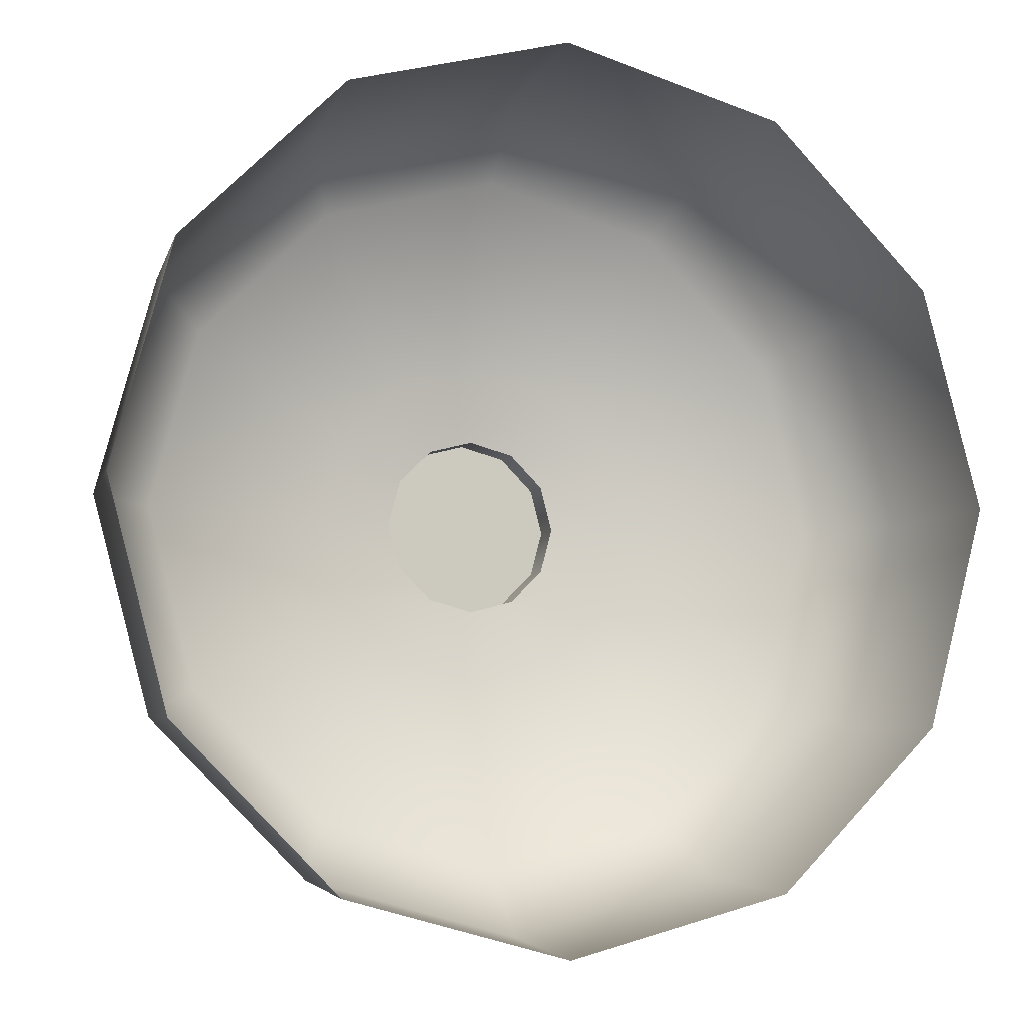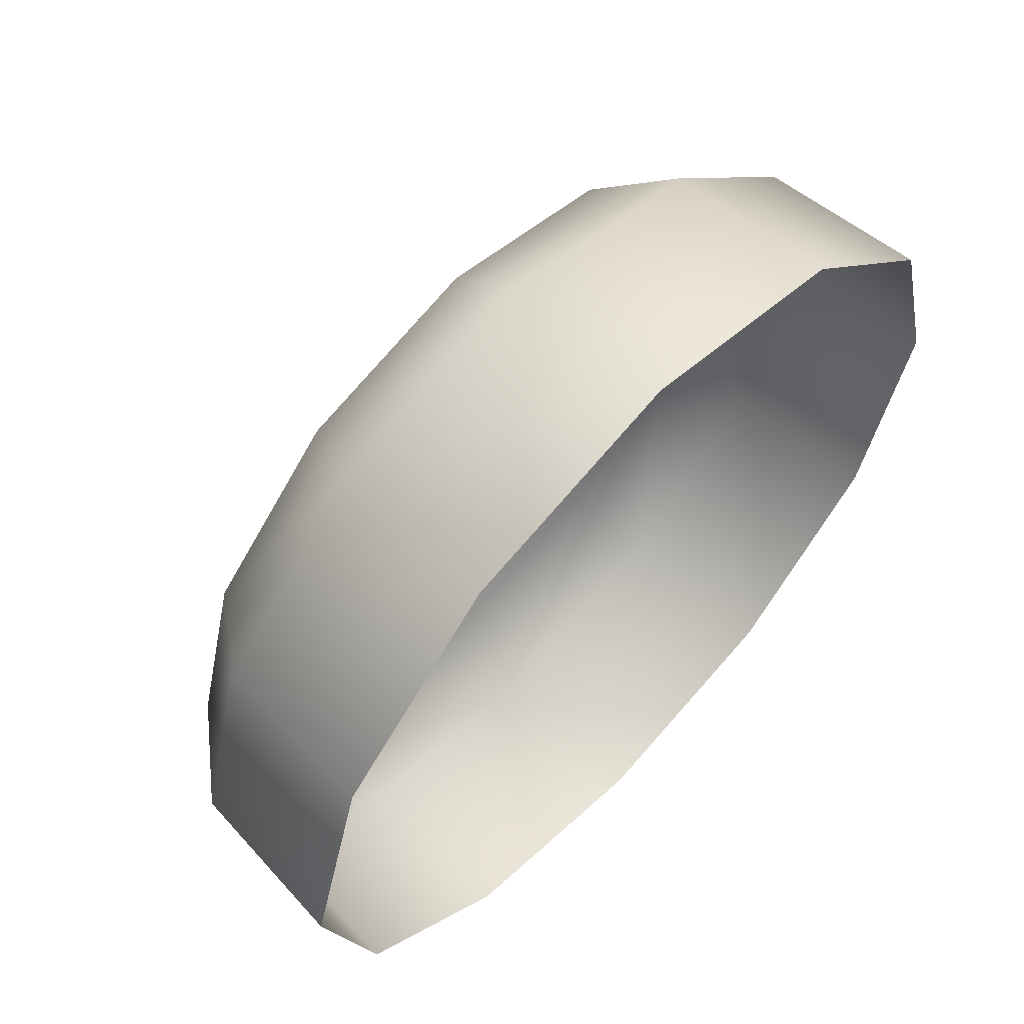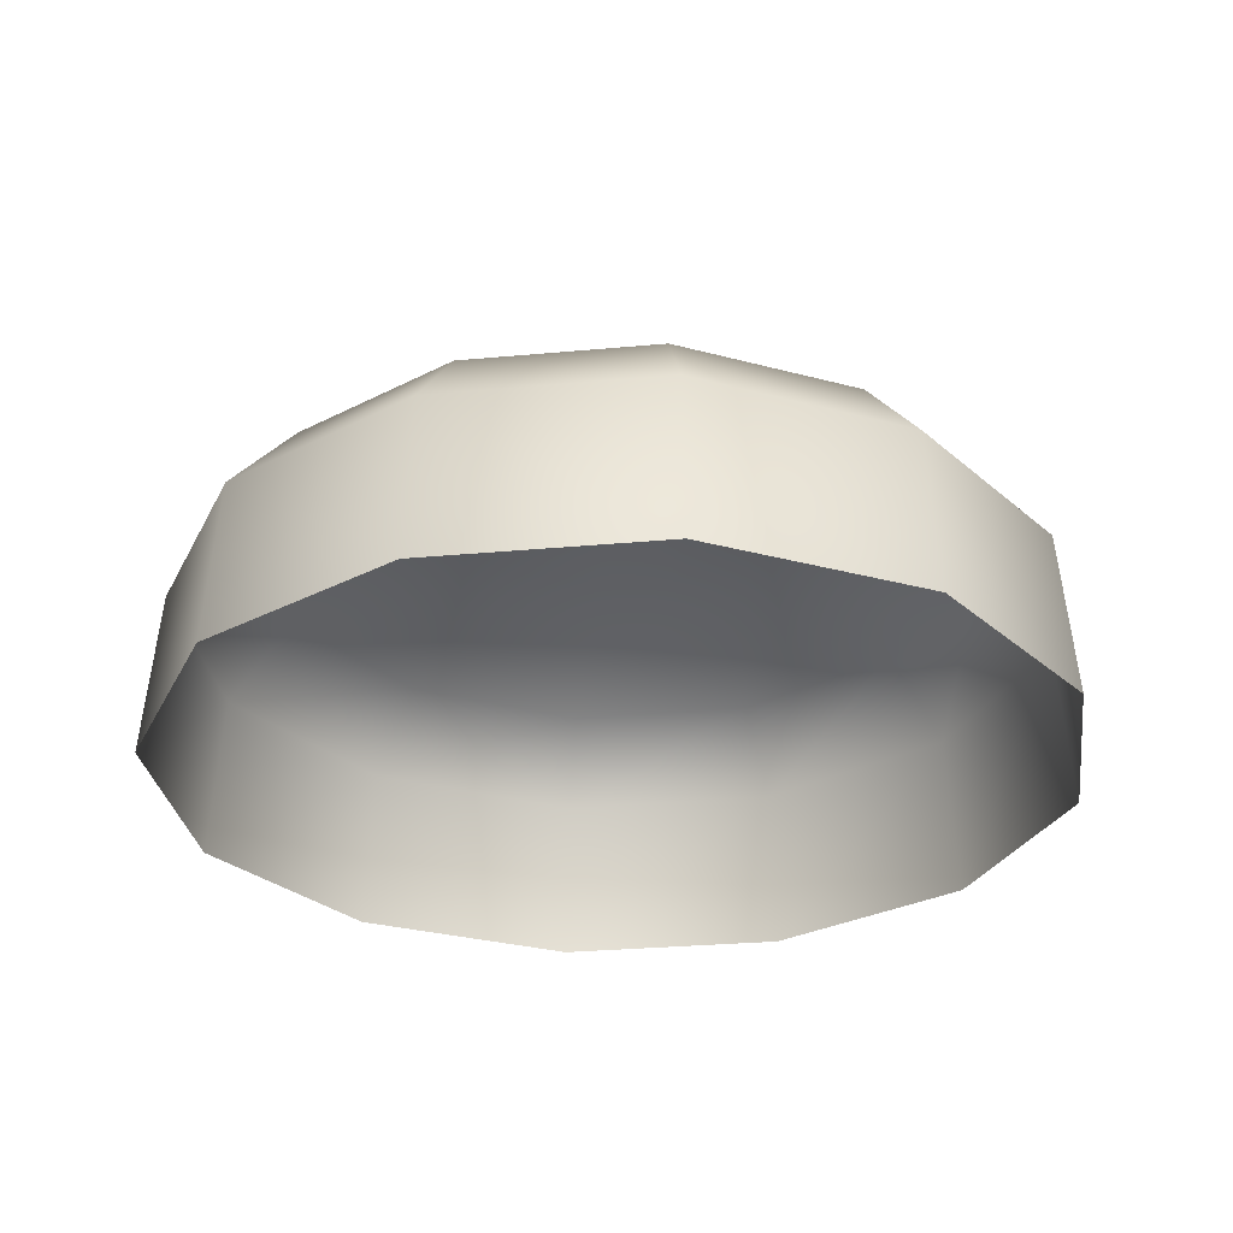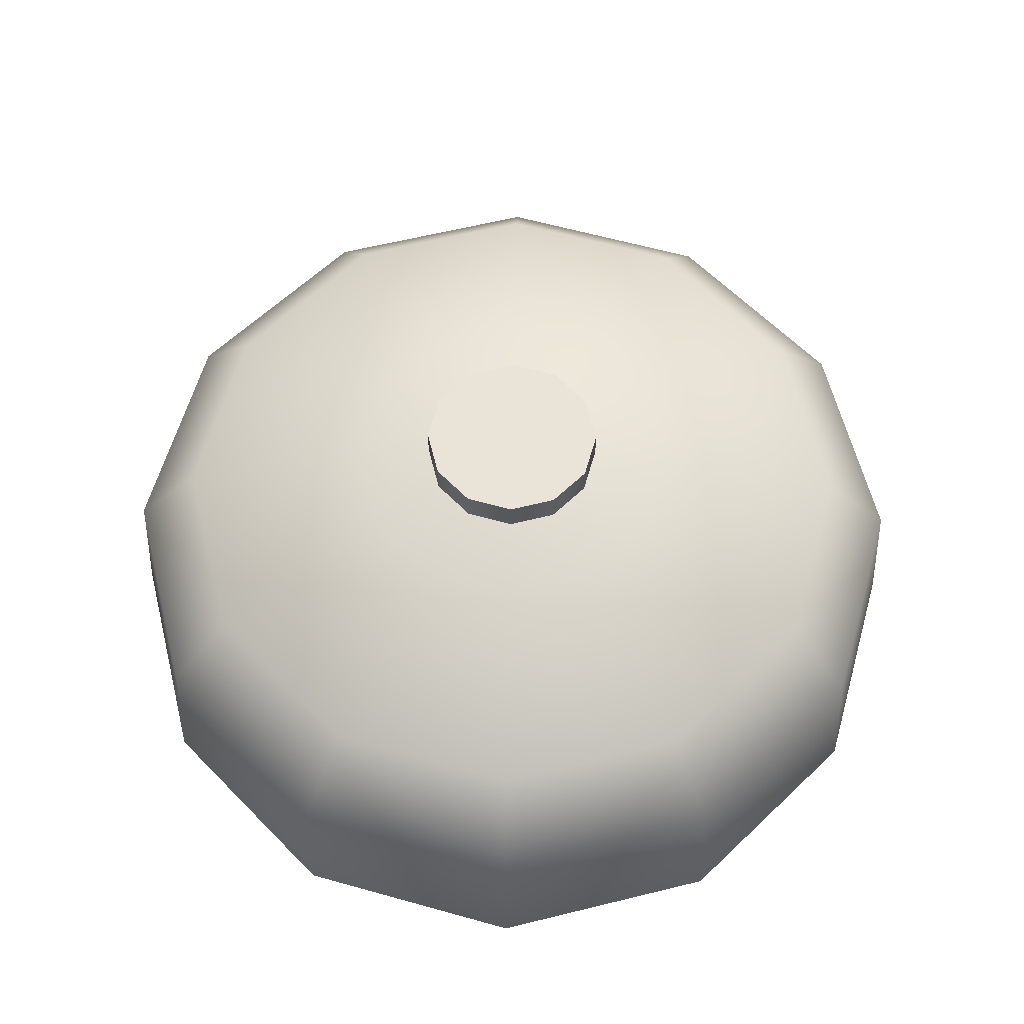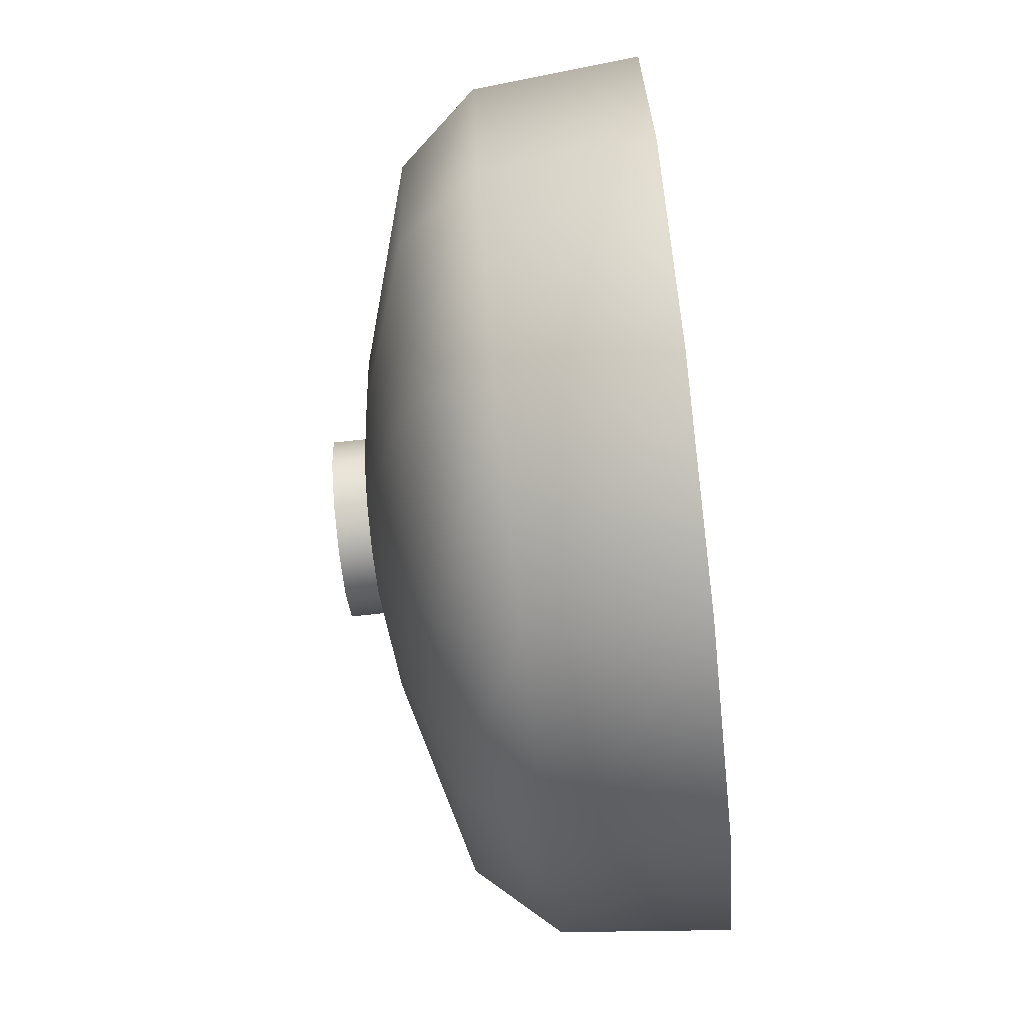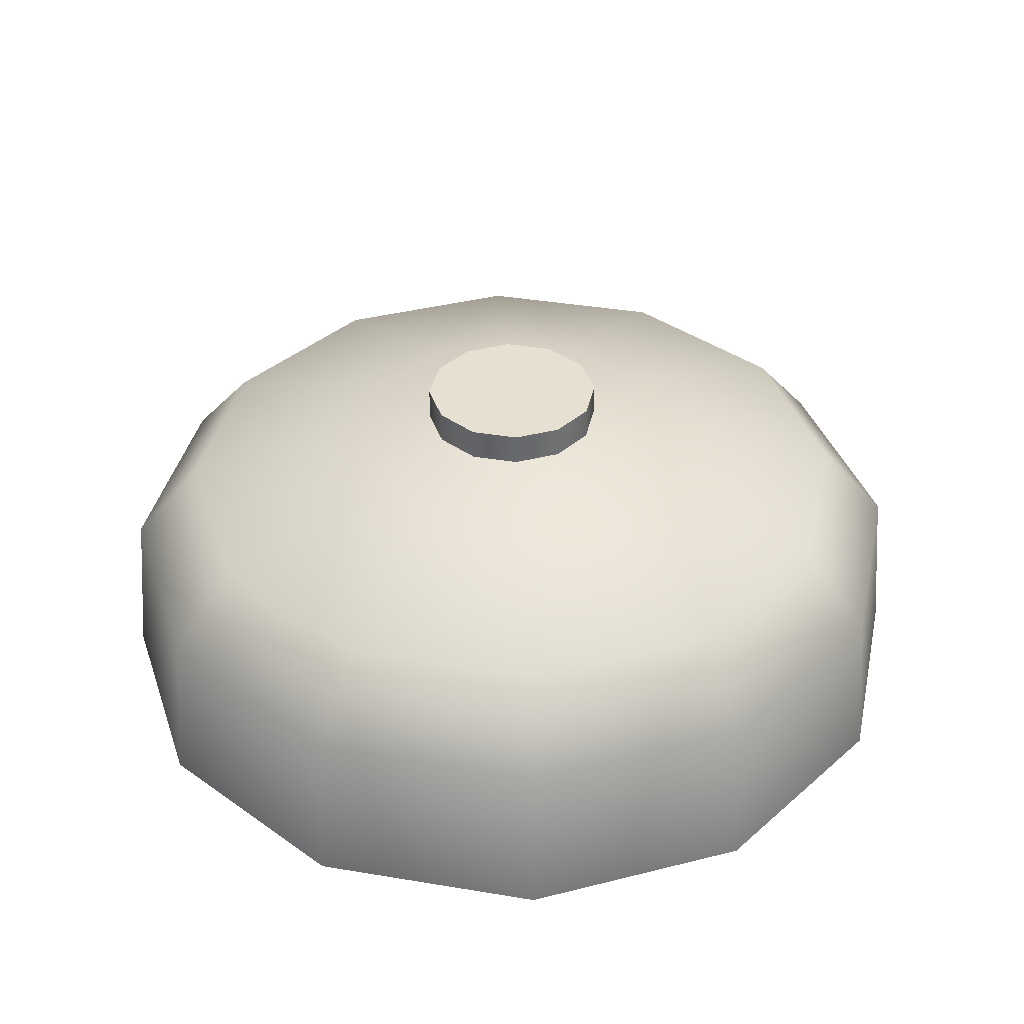
<metadata>
{"format":"obj","ext":"obj","renderer":"f3d","projection":"perspective","resolution":1024,"background":"white","views":[{"elev":-7.1,"azim":161.4,"up":"+Y"},{"elev":62.2,"azim":133.4,"up":"+Y"},{"elev":-28.8,"azim":142.9,"up":"+Z"},{"elev":61.1,"azim":0.9,"up":"+Z"},{"elev":-75.8,"azim":96.2,"up":"+Y"},{"elev":37.6,"azim":-2.9,"up":"+Z"}]}
</metadata>
<code>
g default
v 0 0 0.5393
v -0.6723 -0 0.257
v 0.6723 0 0.257
v -0.5822 0.3361 0.257
v 0.5822 -0.3361 0.257
v -0.3361 0.5822 0.257
v 0.3361 -0.5822 0.257
v -0 0.6723 0.257
v 0 -0.6723 0.257
v 0.3361 0.5822 0.257
v -0.3361 -0.5822 0.257
v 0.5822 0.3361 0.257
v -0.5822 -0.3361 0.257
v -0 0.5663 0.3786
v -0.2831 0.4904 0.3786
v -0.4904 0.2831 0.3786
v -0.5663 -0 0.3786
v -0.4904 -0.2831 0.3786
v -0.2831 -0.4904 0.3786
v 0 -0.5663 0.3786
v 0.2831 -0.4904 0.3786
v 0.4904 -0.2831 0.3786
v 0.5663 0 0.3786
v 0.4904 0.2831 0.3786
v 0.2831 0.4904 0.3786
v -0 0.2632 0.4686
v -0.1316 0.2279 0.4686
v -0.2279 0.1316 0.4686
v -0.2632 -0 0.4686
v -0.2279 -0.1316 0.4686
v -0.1316 -0.2279 0.4686
v 0 -0.2632 0.4686
v 0.1316 -0.2279 0.4686
v 0.2279 -0.1316 0.4686
v 0.2632 0 0.4686
v 0.2279 0.1316 0.4686
v 0.1316 0.2279 0.4686
v 0.072 0.1247 0.4879
v -0 0.144 0.4879
v -0.072 0.1247 0.4879
v -0.1247 0.072 0.4879
v -0.144 -0 0.4879
v -0.1247 -0.072 0.4879
v -0.072 -0.1247 0.4879
v 0 -0.144 0.4879
v 0.072 -0.1247 0.4879
v 0.1247 -0.072 0.4879
v 0.144 0 0.4879
v 0.1247 0.072 0.4879
v -0.3473 0.6015 0
v -0 0.6945 0
v -0.6015 0.3473 0
v 0.3473 0.6015 0
v -0.6945 -0 0
v 0.6015 0.3473 0
v -0.6015 -0.3473 0
v 0.6945 0 0
v -0.3473 -0.6015 0
v 0.6015 -0.3473 0
v 0 -0.6945 0
v 0.3473 -0.6015 0
v 0.072 0.1247 0.5393
v -0 0.144 0.5393
v -0.072 0.1247 0.5393
v -0.1247 0.072 0.5393
v -0.144 -0 0.5393
v -0.1247 -0.072 0.5393
v -0.072 -0.1247 0.5393
v 0 -0.144 0.5393
v 0.072 -0.1247 0.5393
v 0.1247 -0.072 0.5393
v 0.144 0 0.5393
v 0.1247 0.072 0.5393
g Alarm001 UpdatedPSR
f 71 72 1
f 67 68 1
f 66 67 1
f 70 71 1
f 65 66 1
f 64 65 1
f 69 70 1
f 63 64 1
f 62 63 1
f 68 69 1
f 73 62 1
f 72 73 1
f 14 8 6 15
f 15 6 4 16
f 16 4 2 17
f 17 2 13 18
f 18 13 11 19
f 19 11 9 20
f 20 9 7 21
f 21 7 5 22
f 22 5 3 23
f 23 3 12 24
f 24 12 10 25
f 25 10 8 14
f 26 14 15 27
f 27 15 16 28
f 28 16 17 29
f 29 17 18 30
f 30 18 19 31
f 31 19 20 32
f 32 20 21 33
f 33 21 22 34
f 34 22 23 35
f 35 23 24 36
f 36 24 25 37
f 37 25 14 26
f 38 37 26 39
f 39 26 27 40
f 40 27 28 41
f 41 28 29 42
f 42 29 30 43
f 43 30 31 44
f 44 31 32 45
f 45 32 33 46
f 46 33 34 47
f 47 34 35 48
f 48 35 36 49
f 49 36 37 38
f 8 51 50 6
f 6 50 52 4
f 10 53 51 8
f 4 52 54 2
f 12 55 53 10
f 2 54 56 13
f 3 57 55 12
f 13 56 58 11
f 5 59 57 3
f 11 58 60 9
f 7 61 59 5
f 9 60 61 7
f 48 72 71 47
f 44 68 67 43
f 43 67 66 42
f 47 71 70 46
f 42 66 65 41
f 41 65 64 40
f 46 70 69 45
f 40 64 63 39
f 39 63 62 38
f 45 69 68 44
f 38 62 73 49
f 49 73 72 48

</code>
